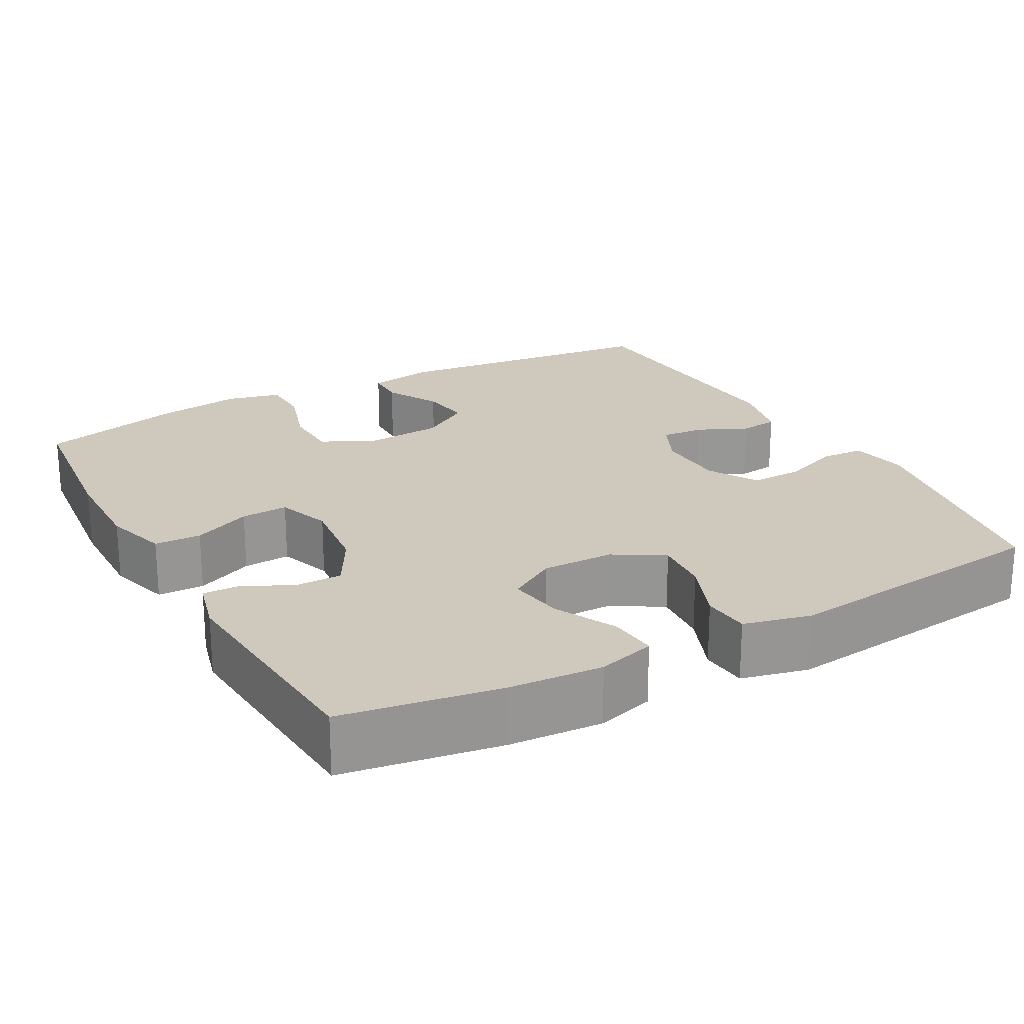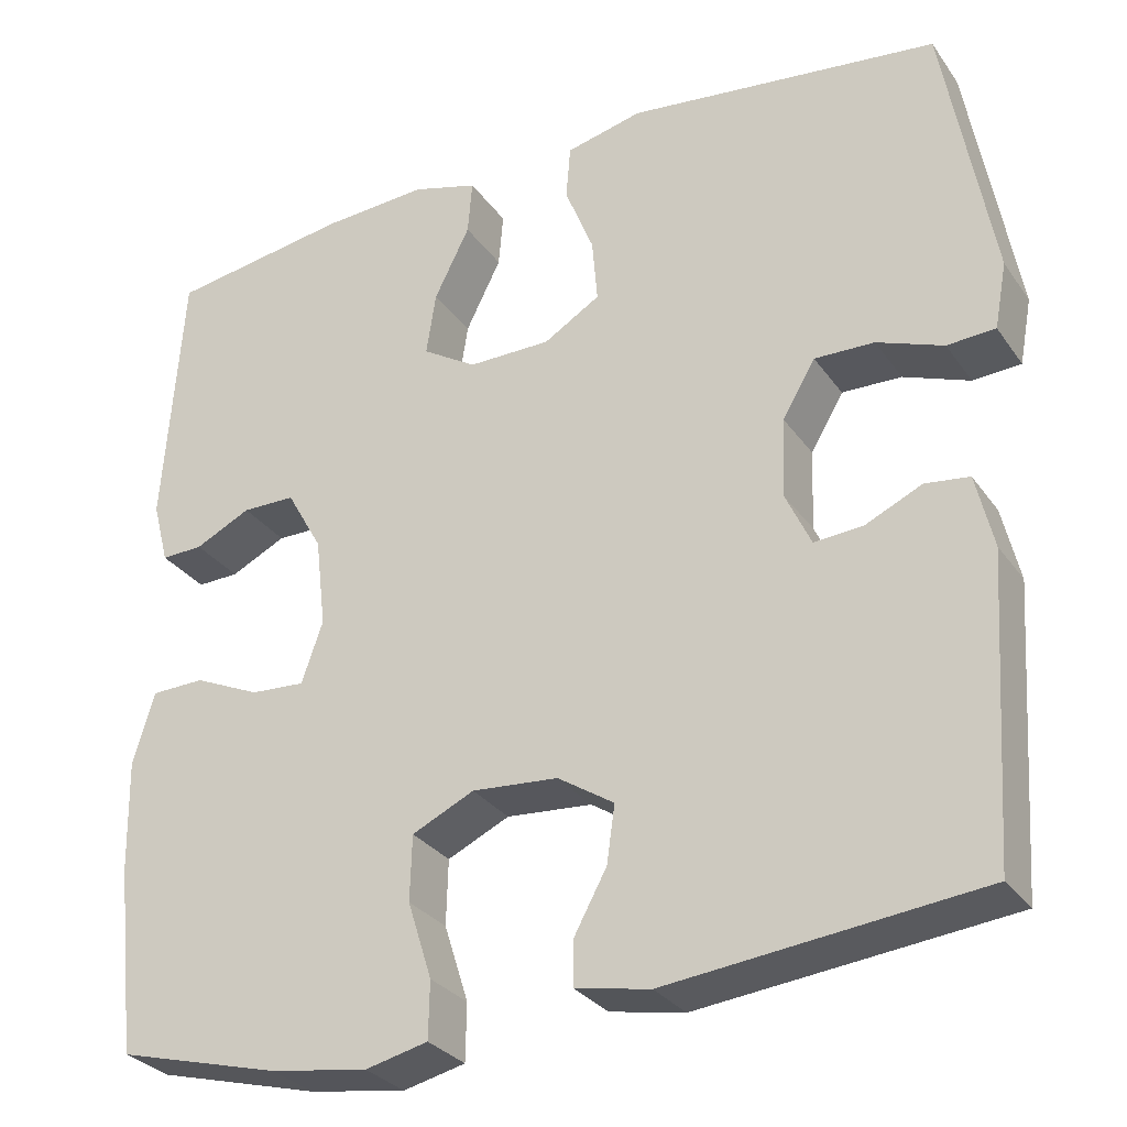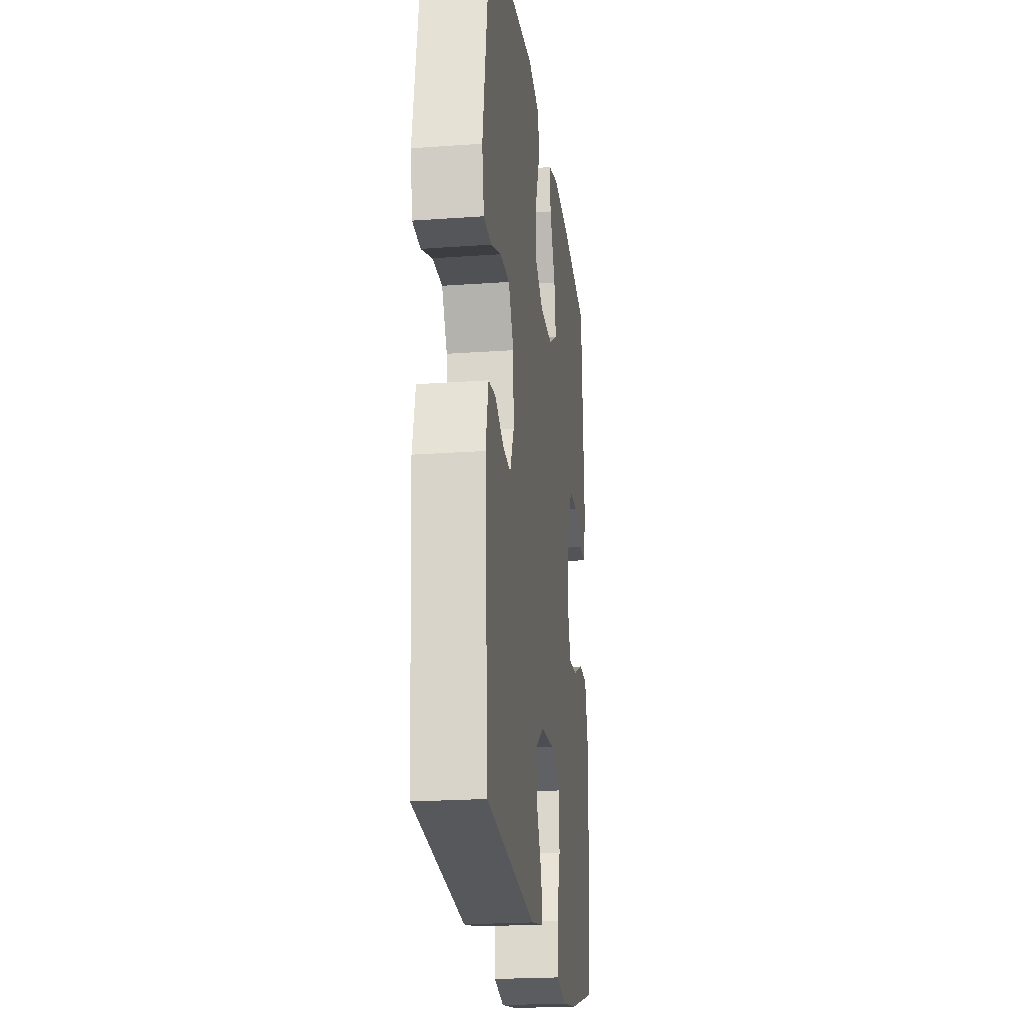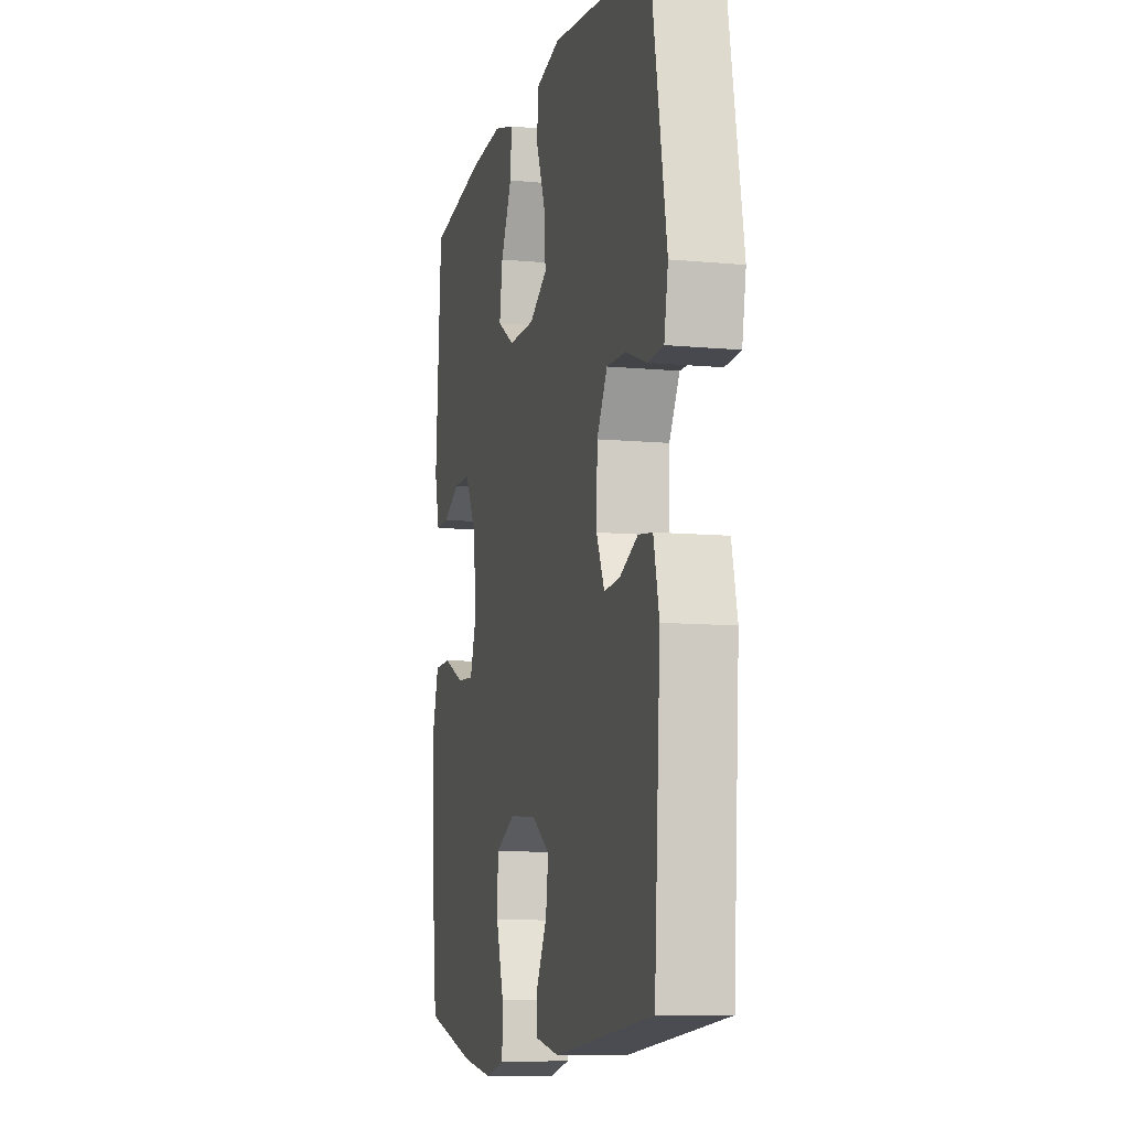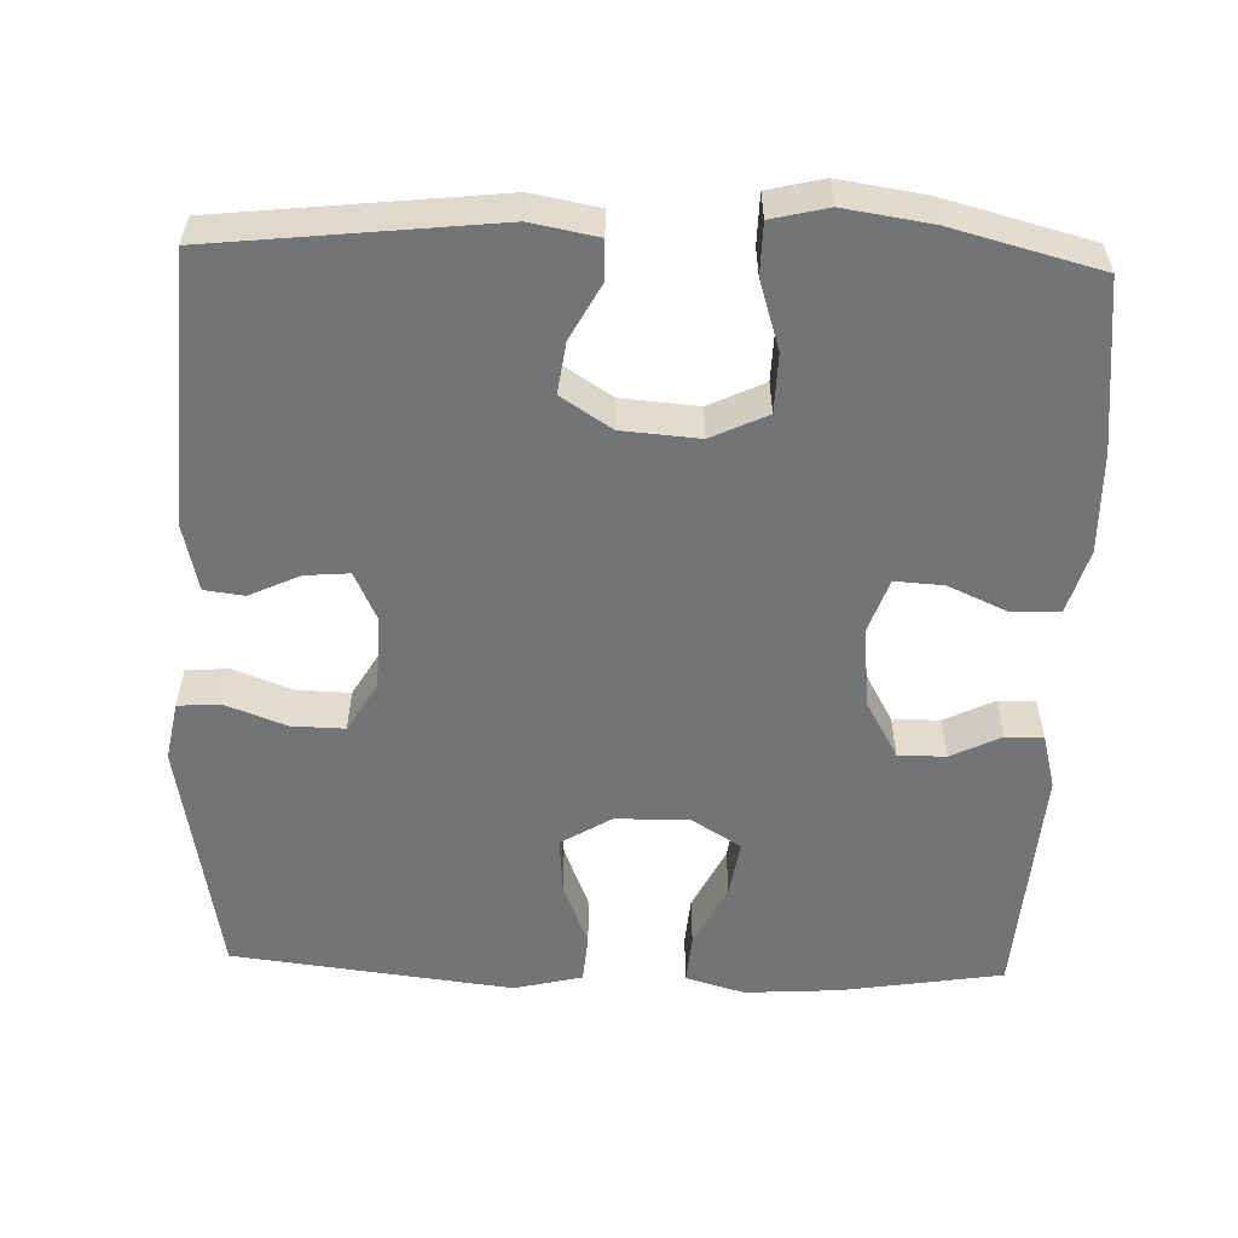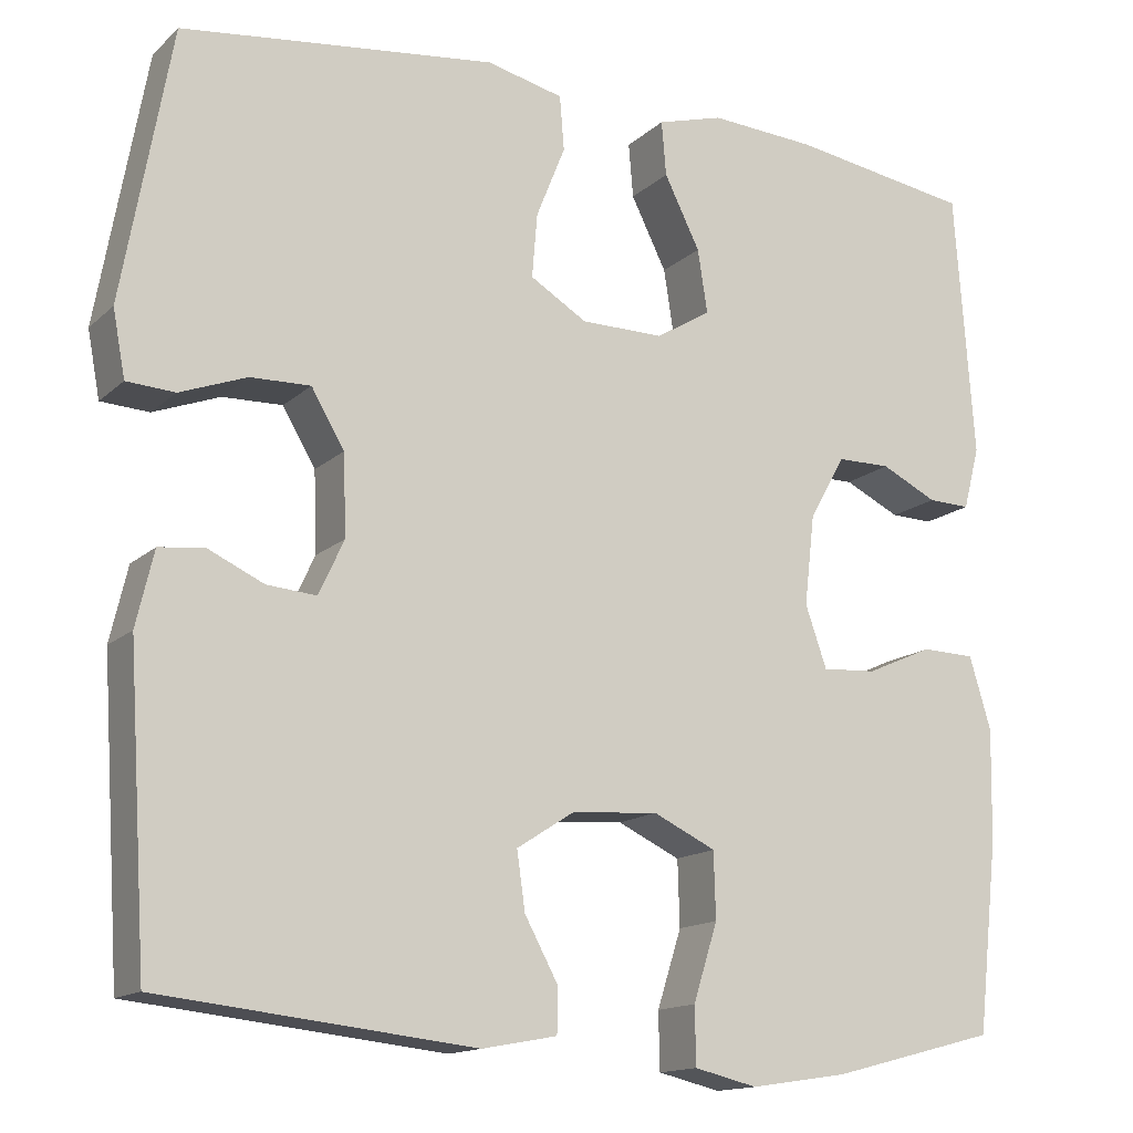
<metadata>
{"format":"obj","ext":"obj","renderer":"f3d","projection":"perspective","resolution":1024,"background":"white","views":[{"elev":22.3,"azim":-28.8,"up":"+Y"},{"elev":-29.6,"azim":28.4,"up":"+Z"},{"elev":-21.7,"azim":97.2,"up":"+Z"},{"elev":-9.4,"azim":76.0,"up":"+Z"},{"elev":-56.2,"azim":178.1,"up":"+Y"},{"elev":-14.5,"azim":151.0,"up":"+Z"}]}
</metadata>
<code>
o path7134
v -0.3138 0.0375 -0.5502
v -0.1994 0.0375 -0.5675
v -0.126 0.0375 -0.5501
v -0.1247 0.0375 -0.4832
v -0.1532 0.0375 -0.3931
v -0.1509 0.0375 -0.3162
v -0.07795 0.0375 -0.2816
v 0.02325 0.0375 -0.2894
v 0.08964 0.0375 -0.3321
v 0.08013 0.0375 -0.3996
v 0.04139 0.0375 -0.4712
v 0.04203 0.0375 -0.5235
v 0.1294 0.0375 -0.5399
v 0.4957 0.0375 -0.5
v 0.5183 0.0375 -0.1479
v 0.4978 0.0375 -0.06081
v 0.4461 0.0375 -0.05419
v 0.3798 0.0375 -0.08474
v 0.3221 0.0375 -0.08946
v 0.2924 0.0375 -0.0256
v 0.2958 0.0375 0.06846
v 0.3343 0.0375 0.1341
v 0.4043 0.0375 0.1323
v 0.4821 0.0375 0.1032
v 0.5385 0.0375 0.1065
v 0.5529 0.0375 0.1837
v 0.4957 0.0375 0.5019
v 0.1291 0.0375 0.5453
v 0.03935 0.0375 0.5239
v 0.0342 0.0375 0.4604
v 0.06796 0.0375 0.3763
v 0.07415 0.0375 0.3016
v 0.007959 0.0375 0.2613
v -0.08872 0.0375 0.2607
v -0.1523 0.0375 0.2997
v -0.141 0.0375 0.3735
v -0.09947 0.0375 0.4573
v -0.09407 0.0375 0.5209
v -0.1709 0.0375 0.5429
v -0.2952 0.0375 0.5351
v -0.506 0.0375 0.5019
v -0.5287 0.0375 0.1912
v -0.5097 0.0375 0.1184
v -0.4607 0.0375 0.12
v -0.3953 0.0375 0.1521
v -0.3329 0.0375 0.1517
v -0.291 0.0375 0.07746
v -0.2789 0.0375 -0.02771
v -0.3039 0.0375 -0.09955
v -0.3672 0.0375 -0.09568
v -0.4451 0.0375 -0.06119
v -0.5075 0.0375 -0.06304
v -0.5326 0.0375 -0.1476
v -0.5301 0.0375 -0.2792
v -0.506 0.0375 -0.5
v -0.3138 -0.0375 -0.5502
v -0.1994 -0.0375 -0.5675
v -0.126 -0.0375 -0.5501
v -0.1247 -0.0375 -0.4832
v -0.1532 -0.0375 -0.3931
v -0.1509 -0.0375 -0.3162
v -0.07795 -0.0375 -0.2816
v 0.02325 -0.0375 -0.2894
v 0.08964 -0.0375 -0.3321
v 0.08013 -0.0375 -0.3996
v 0.04139 -0.0375 -0.4712
v 0.04203 -0.0375 -0.5235
v 0.1294 -0.0375 -0.5399
v 0.4957 -0.0375 -0.5
v 0.5183 -0.0375 -0.1479
v 0.4978 -0.0375 -0.06081
v 0.4461 -0.0375 -0.05419
v 0.3798 -0.0375 -0.08474
v 0.3221 -0.0375 -0.08946
v 0.2924 -0.0375 -0.0256
v 0.2958 -0.0375 0.06846
v 0.3343 -0.0375 0.1341
v 0.4043 -0.0375 0.1323
v 0.4821 -0.0375 0.1032
v 0.5385 -0.0375 0.1065
v 0.5529 -0.0375 0.1837
v 0.4957 -0.0375 0.5019
v 0.1291 -0.0375 0.5453
v 0.03935 -0.0375 0.5239
v 0.0342 -0.0375 0.4604
v 0.06796 -0.0375 0.3763
v 0.07415 -0.0375 0.3016
v 0.007959 -0.0375 0.2613
v -0.08872 -0.0375 0.2607
v -0.1523 -0.0375 0.2997
v -0.141 -0.0375 0.3735
v -0.09947 -0.0375 0.4573
v -0.09407 -0.0375 0.5209
v -0.1709 -0.0375 0.5429
v -0.2952 -0.0375 0.5351
v -0.506 -0.0375 0.5019
v -0.5287 -0.0375 0.1912
v -0.5097 -0.0375 0.1184
v -0.4607 -0.0375 0.12
v -0.3953 -0.0375 0.1521
v -0.3329 -0.0375 0.1517
v -0.291 -0.0375 0.07746
v -0.2789 -0.0375 -0.02771
v -0.3039 -0.0375 -0.09955
v -0.3672 -0.0375 -0.09568
v -0.4451 -0.0375 -0.06119
v -0.5075 -0.0375 -0.06304
v -0.5326 -0.0375 -0.1476
v -0.5301 -0.0375 -0.2792
v -0.506 -0.0375 -0.5
v -0.5075 0.0375 -0.06304
v -0.5075 0.0375 -0.06304
v -0.5326 0.0375 -0.1476
v -0.5301 0.0375 -0.2792
v -0.5287 0.0375 0.1912
v -0.5097 0.0375 0.1184
v -0.5097 0.0375 0.1184
v -0.506 0.0375 0.5019
v -0.506 0.0375 0.5019
v -0.4607 0.0375 0.12
v -0.506 0.0375 -0.5
v -0.506 0.0375 -0.5
v -0.4451 0.0375 -0.06119
v -0.3953 0.0375 0.1521
v -0.3672 0.0375 -0.09568
v -0.3138 0.0375 -0.5502
v -0.2952 0.0375 0.5351
v -0.3329 0.0375 0.1517
v -0.3329 0.0375 0.1517
v -0.3039 0.0375 -0.09955
v -0.3039 0.0375 -0.09955
v -0.291 0.0375 0.07746
v -0.1994 0.0375 -0.5675
v -0.2789 0.0375 -0.02771
v -0.1709 0.0375 0.5429
v -0.126 0.0375 -0.5501
v -0.126 0.0375 -0.5501
v -0.09407 0.0375 0.5209
v -0.09407 0.0375 0.5209
v -0.1523 0.0375 0.2997
v -0.1523 0.0375 0.2997
v -0.141 0.0375 0.3735
v -0.1532 0.0375 -0.3931
v -0.1509 0.0375 -0.3162
v -0.1509 0.0375 -0.3162
v -0.1247 0.0375 -0.4832
v -0.08872 0.0375 0.2607
v -0.07795 0.0375 -0.2816
v -0.09947 0.0375 0.4573
v 0.007959 0.0375 0.2613
v 0.02325 0.0375 -0.2894
v 0.07415 0.0375 0.3016
v 0.07415 0.0375 0.3016
v 0.08964 0.0375 -0.3321
v 0.08964 0.0375 -0.3321
v 0.03935 0.0375 0.5239
v 0.03935 0.0375 0.5239
v 0.0342 0.0375 0.4604
v 0.06796 0.0375 0.3763
v 0.1291 0.0375 0.5453
v 0.08013 0.0375 -0.3996
v 0.04139 0.0375 -0.4712
v 0.04203 0.0375 -0.5235
v 0.04203 0.0375 -0.5235
v 0.1294 0.0375 -0.5399
v 0.2924 0.0375 -0.0256
v 0.2958 0.0375 0.06846
v 0.3221 0.0375 -0.08946
v 0.3221 0.0375 -0.08946
v 0.3343 0.0375 0.1341
v 0.3343 0.0375 0.1341
v 0.3798 0.0375 -0.08474
v 0.4043 0.0375 0.1323
v 0.4461 0.0375 -0.05419
v 0.4957 0.0375 0.5019
v 0.4957 0.0375 0.5019
v 0.4821 0.0375 0.1032
v 0.4978 0.0375 -0.06081
v 0.4978 0.0375 -0.06081
v 0.4957 0.0375 -0.5
v 0.4957 0.0375 -0.5
v 0.5385 0.0375 0.1065
v 0.5385 0.0375 0.1065
v 0.5183 0.0375 -0.1479
v 0.5529 0.0375 0.1837
v -0.5075 -0.0375 -0.06304
v -0.5075 -0.0375 -0.06304
v -0.5326 -0.0375 -0.1476
v -0.5301 -0.0375 -0.2792
v -0.5287 -0.0375 0.1912
v -0.5097 -0.0375 0.1184
v -0.5097 -0.0375 0.1184
v -0.506 -0.0375 0.5019
v -0.506 -0.0375 0.5019
v -0.4607 -0.0375 0.12
v -0.506 -0.0375 -0.5
v -0.506 -0.0375 -0.5
v -0.4451 -0.0375 -0.06119
v -0.3953 -0.0375 0.1521
v -0.3672 -0.0375 -0.09568
v -0.3138 -0.0375 -0.5502
v -0.2952 -0.0375 0.5351
v -0.3329 -0.0375 0.1517
v -0.3329 -0.0375 0.1517
v -0.3039 -0.0375 -0.09955
v -0.3039 -0.0375 -0.09955
v -0.291 -0.0375 0.07746
v -0.1994 -0.0375 -0.5675
v -0.2789 -0.0375 -0.02771
v -0.1709 -0.0375 0.5429
v -0.126 -0.0375 -0.5501
v -0.126 -0.0375 -0.5501
v -0.09407 -0.0375 0.5209
v -0.09407 -0.0375 0.5209
v -0.1523 -0.0375 0.2997
v -0.1523 -0.0375 0.2997
v -0.141 -0.0375 0.3735
v -0.1532 -0.0375 -0.3931
v -0.1509 -0.0375 -0.3162
v -0.1509 -0.0375 -0.3162
v -0.1247 -0.0375 -0.4832
v -0.08872 -0.0375 0.2607
v -0.07795 -0.0375 -0.2816
v -0.09947 -0.0375 0.4573
v 0.007959 -0.0375 0.2613
v 0.02325 -0.0375 -0.2894
v 0.07415 -0.0375 0.3016
v 0.07415 -0.0375 0.3016
v 0.08964 -0.0375 -0.3321
v 0.08964 -0.0375 -0.3321
v 0.03935 -0.0375 0.5239
v 0.03935 -0.0375 0.5239
v 0.0342 -0.0375 0.4604
v 0.06796 -0.0375 0.3763
v 0.1291 -0.0375 0.5453
v 0.08013 -0.0375 -0.3996
v 0.04139 -0.0375 -0.4712
v 0.04203 -0.0375 -0.5235
v 0.04203 -0.0375 -0.5235
v 0.1294 -0.0375 -0.5399
v 0.2924 -0.0375 -0.0256
v 0.2958 -0.0375 0.06846
v 0.3221 -0.0375 -0.08946
v 0.3221 -0.0375 -0.08946
v 0.3343 -0.0375 0.1341
v 0.3343 -0.0375 0.1341
v 0.3798 -0.0375 -0.08474
v 0.4043 -0.0375 0.1323
v 0.4461 -0.0375 -0.05419
v 0.4957 -0.0375 0.5019
v 0.4957 -0.0375 0.5019
v 0.4821 -0.0375 0.1032
v 0.4978 -0.0375 -0.06081
v 0.4978 -0.0375 -0.06081
v 0.4957 -0.0375 -0.5
v 0.4957 -0.0375 -0.5
v 0.5385 -0.0375 0.1065
v 0.5385 -0.0375 0.1065
v 0.5183 -0.0375 -0.1479
v 0.5529 -0.0375 0.1837
f 207 215 203
f 191 195 190
f 257 260 252
f 201 218 189
f 190 199 193
f 241 226 243
f 223 205 219
f 224 210 217
f 240 237 238
f 193 199 202
f 208 218 201
f 221 208 211
f 223 209 205
f 222 209 225
f 229 236 255
f 225 242 227
f 247 259 249
f 225 226 241
f 199 190 195
f 243 229 255
f 189 200 188
f 250 248 260
f 225 209 226
f 235 234 250
f 215 207 222
f 233 235 231
f 234 235 233
f 252 260 248
f 240 236 237
f 250 234 245
f 201 189 196
f 227 242 245
f 249 259 253
f 189 205 200
f 202 203 215
f 259 247 243
f 205 189 219
f 243 226 229
f 199 203 202
f 188 198 186
f 213 210 224
f 219 189 218
f 259 243 255
f 217 202 215
f 222 207 209
f 209 223 226
f 210 202 217
f 218 208 221
f 200 198 188
f 255 236 240
f 225 241 242
f 250 245 248
f 227 245 234
f 112 53 108 187
f 53 54 109 108
f 42 117 192 97
f 119 42 97 194
f 43 44 99 98
f 54 122 197 109
f 51 52 107 106
f 44 45 100 99
f 50 51 106 105
f 55 1 56 110
f 40 41 96 95
f 45 129 204 100
f 131 50 105 206
f 46 47 102 101
f 1 2 57 56
f 48 49 104 103
f 39 40 95 94
f 47 48 103 102
f 2 137 212 57
f 139 39 94 214
f 141 36 91 216
f 5 145 220 60
f 4 5 60 59
f 3 4 59 58
f 34 35 90 89
f 6 7 62 61
f 37 38 93 92
f 36 37 92 91
f 33 34 89 88
f 7 8 63 62
f 153 33 88 228
f 8 155 230 63
f 157 30 85 232
f 30 31 86 85
f 28 29 84 83
f 10 11 66 65
f 11 164 239 66
f 12 13 68 67
f 31 32 87 86
f 9 10 65 64
f 20 21 76 75
f 169 20 75 244
f 21 171 246 76
f 18 19 74 73
f 22 23 78 77
f 17 18 73 72
f 176 28 83 251
f 23 24 79 78
f 179 17 72 254
f 13 181 256 68
f 24 183 258 79
f 15 16 71 70
f 14 15 70 69
f 26 27 82 81
f 25 26 81 80
f 132 128 140
f 116 115 120
f 182 177 185
f 126 114 143
f 115 118 124
f 166 168 151
f 148 144 130
f 149 142 135
f 165 163 162
f 118 127 124
f 133 126 143
f 146 136 133
f 148 130 134
f 147 150 134
f 154 180 161
f 150 152 167
f 172 174 184
f 150 166 151
f 124 120 115
f 168 180 154
f 114 113 125
f 175 185 173
f 150 151 134
f 160 175 159
f 140 147 132
f 158 156 160
f 159 158 160
f 177 173 185
f 165 162 161
f 175 170 159
f 126 121 114
f 152 170 167
f 174 178 184
f 114 125 130
f 127 140 128
f 184 168 172
f 130 144 114
f 168 154 151
f 124 127 128
f 113 111 123
f 138 149 135
f 144 143 114
f 184 180 168
f 142 140 127
f 147 134 132
f 134 151 148
f 135 142 127
f 143 146 133
f 125 113 123
f 180 165 161
f 150 167 166
f 175 173 170
f 152 159 170

</code>
